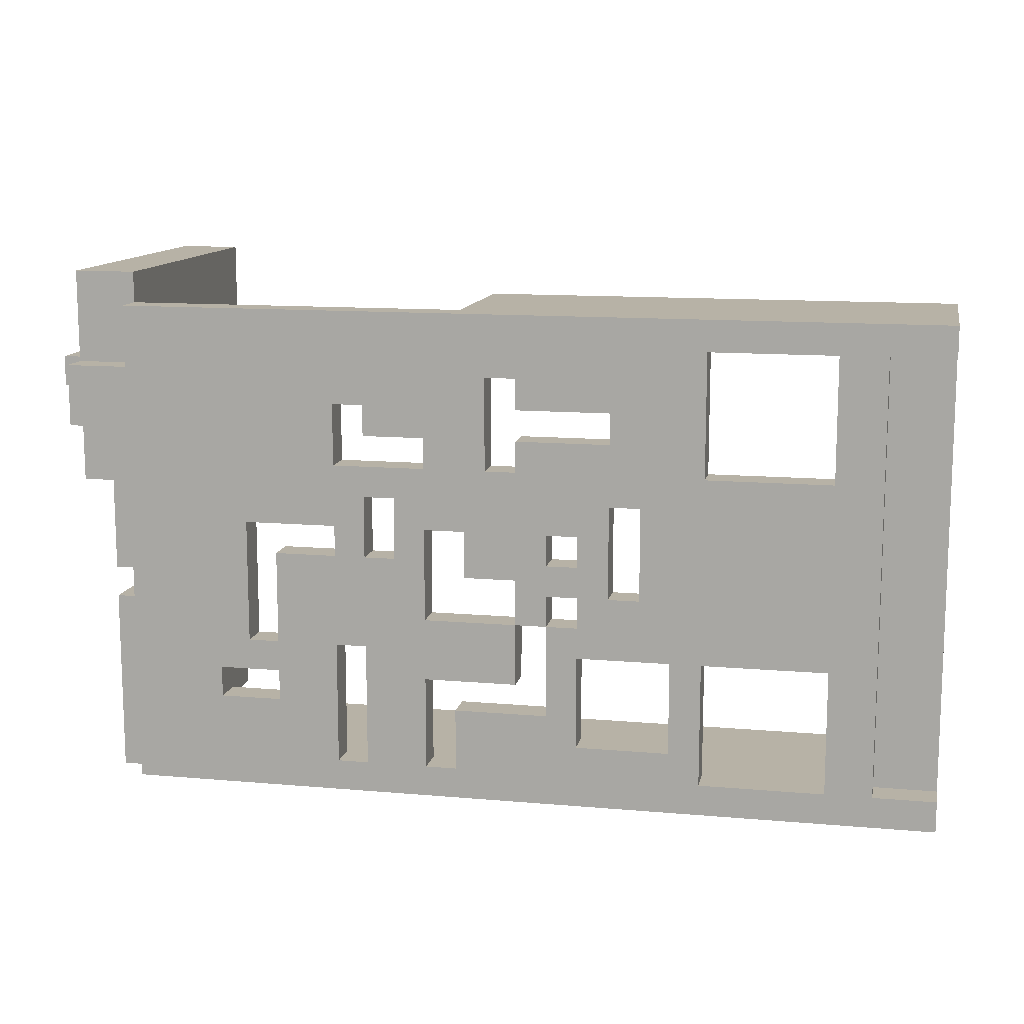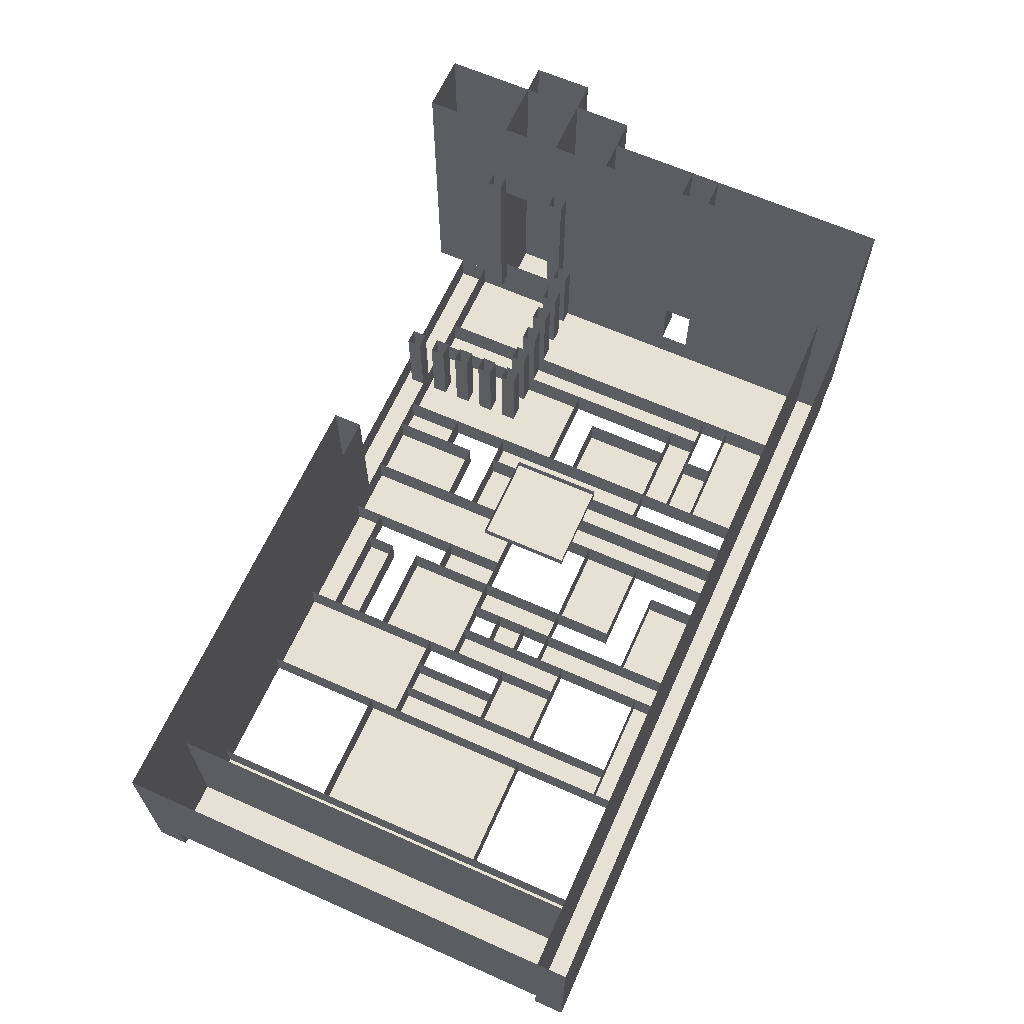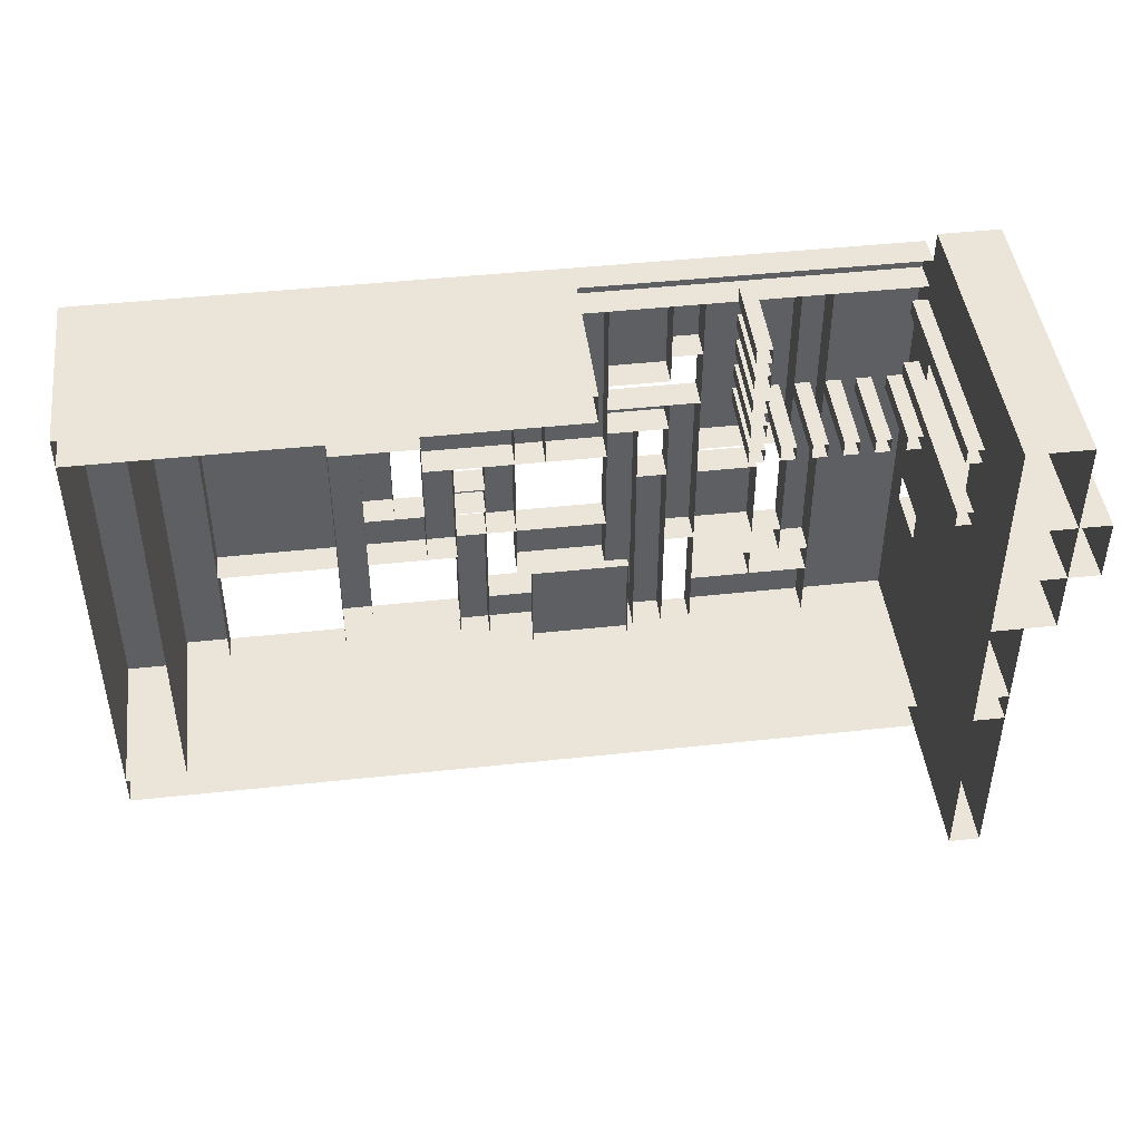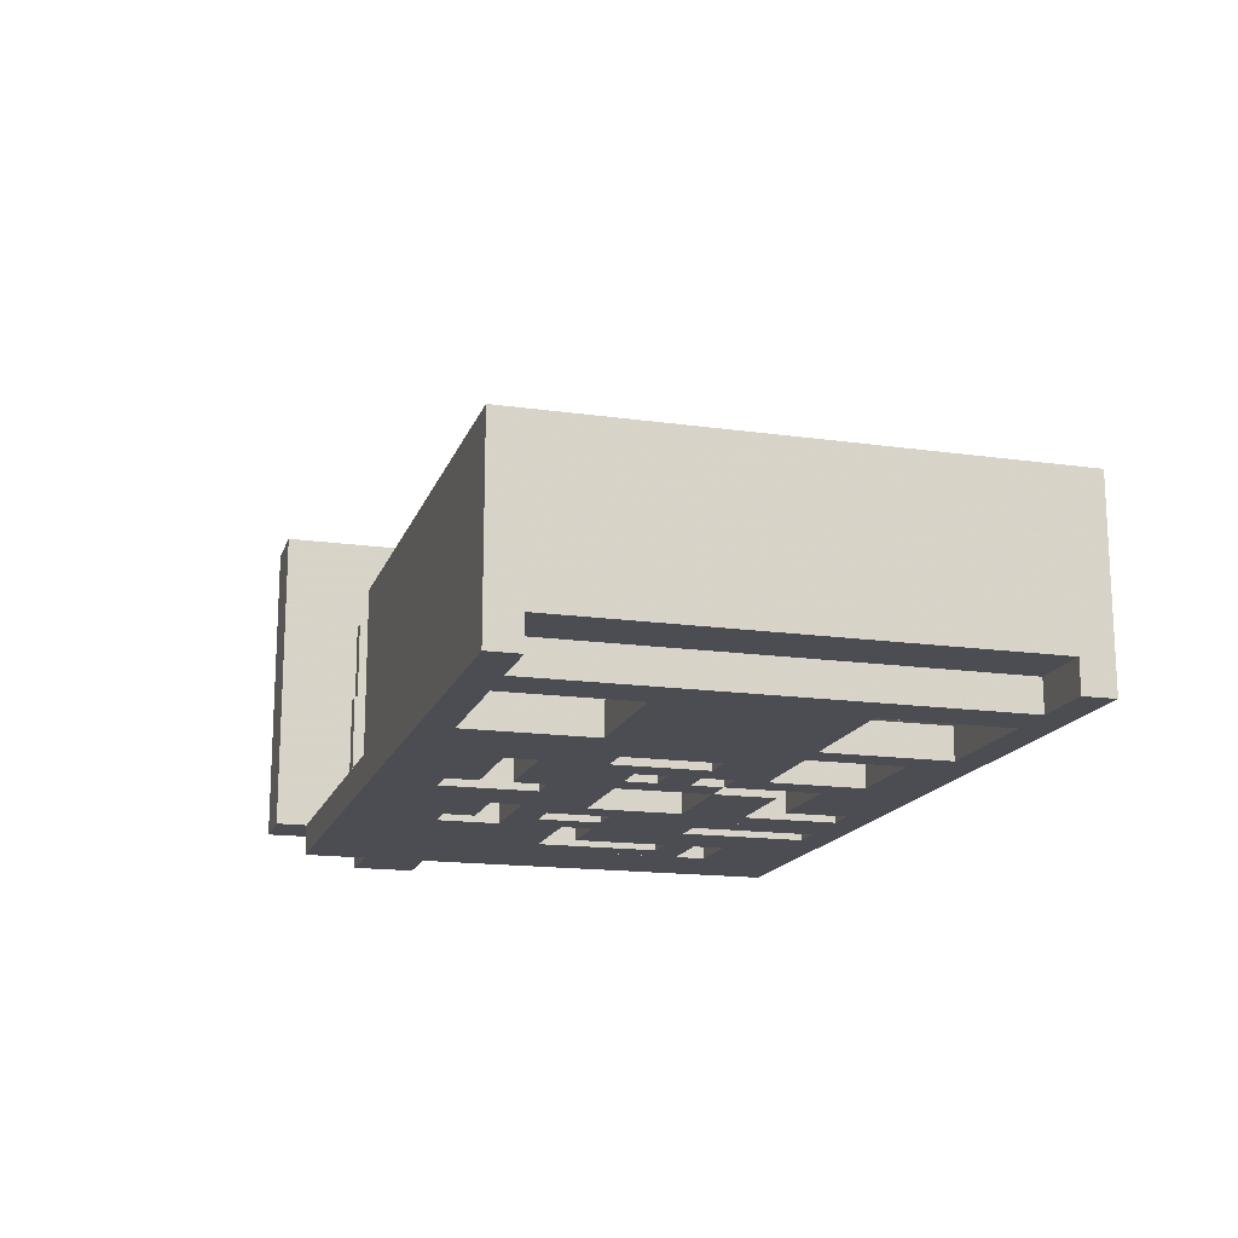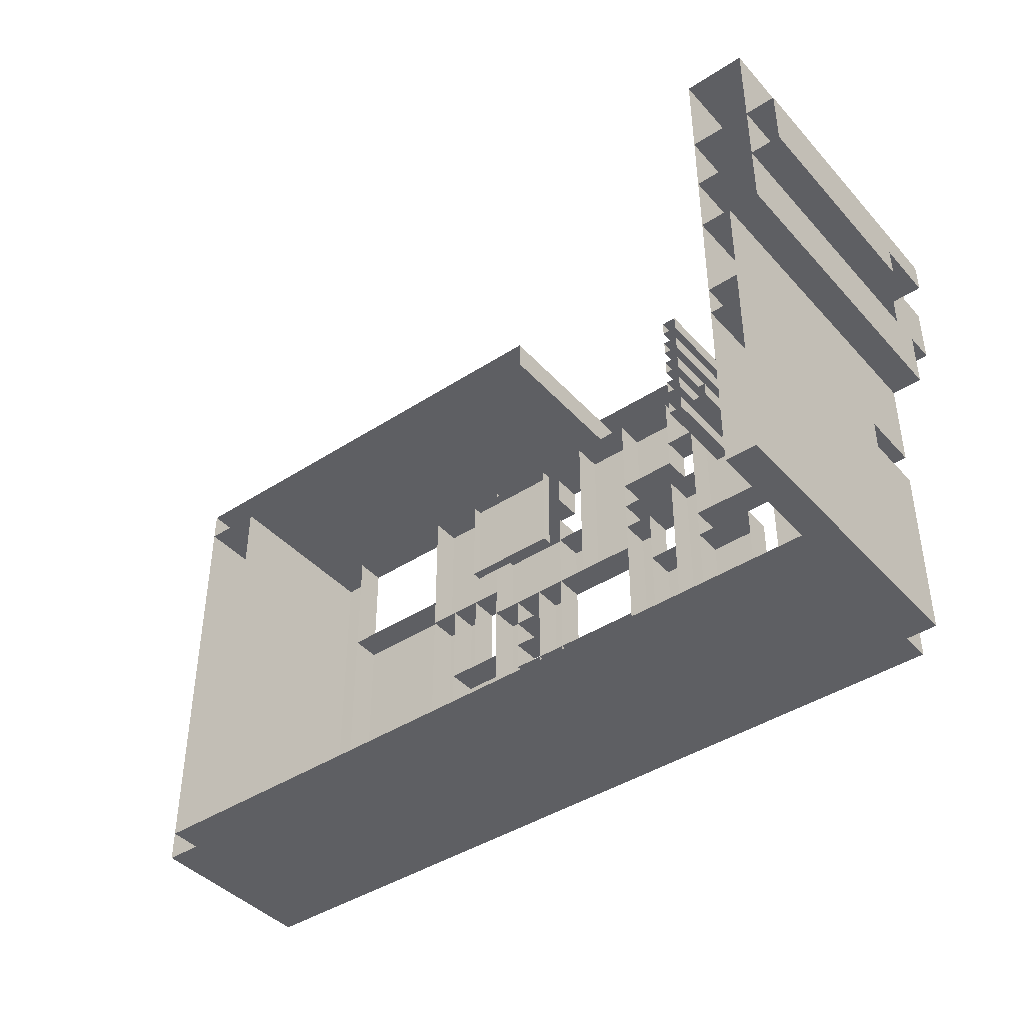
<metadata>
{"format":"obj","ext":"obj","renderer":"f3d","projection":"perspective","resolution":1024,"background":"white","views":[{"elev":12.3,"azim":11.7,"up":"+Z"},{"elev":64.5,"azim":114.1,"up":"+Y"},{"elev":45.4,"azim":172.9,"up":"+Z"},{"elev":-16.3,"azim":73.9,"up":"+Y"},{"elev":-42.0,"azim":-142.0,"up":"+Z"}]}
</metadata>
<code>
v 215 0 325
v 290 -10 300
v 425 0 190
v 130 10 310
v 130 10 320
v 280 -10 330
v 230 -10 290
v 175 0 295
v 215 0 290
v 230 0 330
v 160 0 180
v 195 0 290
v 220 0 325
v 260 47 270
v 300 0 270
v 200 30 290
v 195 0 295
v 320 -10 280
v 160 100 250
v 190 0 290
v 230 0 310
v 190 0 190
v 290 0 270
v 250 0 260
v 215 0 335
v 290 0 220
v 230 -10 220
v 300 0 190
v 270 50 340
v 160 0 325
v 150 100 240
v 165 70 325
v 150 100 280
v 215 30 310
v 215 30 320
v 260 50 270
v 220 0 295
v 270 0 330
v 405 -10 190
v 270 -10 330
v 425 50 330
v 310 -10 250
v 320 -10 250
v 310 -10 200
v 150 100 250
v 160 50 190
v 320 -10 270
v 310 -10 270
v 290 47 270
v 175 0 290
v 215 0 295
v 350 -10 190
v 210 0 260
v 290 0 290
v 310 -10 240
v 290 47 240
v 140 0 320
v 340 -10 280
v 160 70 300
v 215 0 305
v 350 -10 230
v 350 0 290
v 130 30 310
v 130 30 320
v 195 30 295
v 320 -10 310
v 320 -10 320
v 200 0 290
v 130 100 320
v 250 0 190
v 290 -10 270
v 425 -10 340
v 190 30 290
v 165 0 295
v 405 0 330
v 210 30 290
v 320 0 300
v 215 30 315
v 240 0 300
v 290 -10 290
v 210 0 210
v 290 50 240
v 320 -10 330
v 405 -10 330
v 160 0 295
v 220 30 310
v 220 30 320
v 140 100 350
v 220 0 335
v 140 100 300
v 250 -10 280
v 260 0 280
v 165 30 290
v 200 0 295
v 160 100 240
v 300 -10 210
v 300 -10 260
v 320 -10 300
v 350 -10 200
v 200 -10 270
v 160 100 280
v 390 -10 330
v 260 0 240
v 165 0 325
v 310 -10 190
v 140 60 300
v 220 0 330
v 215 0 330
v 130 100 300
v 260 -10 270
v 160 -10 300
v 150 0 250
v 260 -10 240
v 240 0 290
v 300 0 260
v 240 0 280
v 300 0 250
v 160 30 240
v 350 -10 330
v 160 100 300
v 160 -10 340
v 205 30 290
v 215 0 300
v 210 0 290
v 425 50 190
v 240 -10 300
v 160 60 300
v 140 30 300
v 220 0 310
v 220 0 320
v 160 100 180
v 220 30 335
v 270 50 330
v 165 0 290
v 200 30 295
v 425 0 330
v 230 0 230
v 160 100 320
v 165 70 300
v 160 30 250
v 210 -10 220
v 260 -10 290
v 150 0 280
v 300 -10 250
v 390 0 230
v 425 -10 180
v 205 30 295
v 185 30 295
v 220 30 330
v 300 -10 270
v 150 30 240
v 425 50 340
v 390 0 290
v 425 -10 190
v 160 70 325
v 170 30 290
v 220 30 315
v 405 50 190
v 175 30 295
v 215 30 290
v 300 -10 240
v 195 30 290
v 340 -10 230
v 340 0 280
v 270 0 340
v 350 0 200
v 320 0 270
v 310 0 270
v 260 0 190
v 200 0 220
v 215 30 335
v 310 0 190
v 220 30 305
v 290 0 300
v 165 70 295
v 230 0 190
v 150 100 180
v 425 50 180
v 320 0 280
v 215 0 310
v 215 0 320
v 280 0 320
v 230 0 270
v 190 -10 210
v 425 -10 330
v 230 -10 230
v 205 0 295
v 230 0 290
v 260 0 330
v 160 10 320
v 290 0 310
v 290 0 320
v 160 70 295
v 240 -10 310
v 290 -10 220
v 310 -10 230
v 320 -10 230
v 170 0 290
v 140 100 280
v 220 0 300
v 140 30 310
v 140 30 320
v 160 60 320
v 220 0 315
v 160 0 280
v 290 0 240
v 150 20 240
v 405 50 330
v 300 0 210
v 190 -10 330
v 140 10 320
v 140 10 310
v 190 0 220
v 240 0 230
v 240 -10 260
v 310 0 230
v 320 0 230
v 260 0 220
v 185 30 290
v 215 0 315
v 230 -10 190
v 160 0 330
v 300 0 240
v 220 0 305
v 260 50 240
v 190 0 295
v 260 47 240
v 240 -10 330
v 250 0 280
v 210 30 295
v 160 0 300
v 160 50 180
v 160 0 350
v 215 30 330
v 160 70 320
v 340 0 230
v 160 20 240
v 150 0 180
v 210 -10 230
v 290 50 270
v 215 30 325
v 160 0 320
v 220 30 300
v 250 -10 260
v 260 0 290
v 150 30 250
v 200 -10 330
v 160 0 240
v 270 0 210
v 310 0 250
v 320 0 250
v 310 0 200
v 170 0 295
v 205 0 290
v 215 30 300
v 185 0 290
v 165 70 320
v 240 0 330
v 260 0 270
v 330 0 250
v 280 -10 320
v 220 0 290
v 160 20 250
v 390 -10 190
v 140 0 300
v 160 10 300
v 250 -10 190
v 230 0 220
v 350 0 280
v 290 -10 240
v 210 0 230
v 140 -10 300
v 160 0 250
v 140 10 300
v 185 0 295
v 180 30 290
v 160 0 190
v 240 0 190
v 210 -10 260
v 340 0 250
v 340 0 200
v 270 -10 190
v 215 30 295
v 175 30 290
v 330 -10 250
v 190 -10 220
v 215 30 305
v 200 -10 230
v 270 -10 210
v 170 30 295
v 165 30 295
v 280 0 330
v 270 -10 340
v 150 20 250
v 280 -10 290
v 350 0 230
v 405 0 190
v 160 0 340
v 220 30 290
v 260 0 300
v 270 0 190
v 290 -10 310
v 290 -10 320
v 190 -10 190
v 200 0 330
v 160 -10 320
v 280 -10 270
v 320 0 310
v 320 0 320
v 260 -10 220
v 230 -10 310
v 260 -10 190
v 240 -10 230
v 390 -10 230
v 160 -10 180
v 180 0 295
v 350 0 330
v 180 0 290
v 320 0 330
v 230 -10 270
v 200 0 230
v 390 0 190
v 200 -10 220
v 350 -10 290
v 350 -10 280
v 240 -10 280
v 240 -10 190
v 240 -10 290
v 140 100 320
v 210 0 220
v 280 0 290
v 220 30 325
v 240 0 310
v 260 -10 280
v 160 100 350
v 140 -10 320
v 310 0 260
v 230 -10 260
v 230 -10 330
v 350 0 190
v 190 0 330
v 160 -10 190
v 190 0 210
v 330 -10 280
v 165 0 320
v 260 -10 330
v 390 -10 290
v 210 -10 210
v 240 0 260
v 230 -10 210
v 140 0 350
v 190 30 295
v 340 -10 250
v 340 -10 200
v 140 60 320
v 330 0 280
v 220 30 295
v 260 -10 300
v 310 0 240
v 230 0 260
v 210 0 295
v 310 -10 260
v 180 30 295
v 160 -10 330
v 390 0 330
v 130 30 300
v 150 0 240
v 280 0 270
v 300 -10 190
v 200 0 270
v 230 0 210
v 165 0 300
v 140 0 280
f 277 22 342
f 22 304 342
f 22 341 304
f 341 210 304
f 341 222 210
f 222 364 210
f 342 304 364
f 304 210 364
f 222 277 364
f 277 342 364
f 213 170 286
f 170 323 286
f 170 305 323
f 305 247 323
f 305 341 247
f 341 210 247
f 286 323 210
f 323 247 210
f 341 213 210
f 213 286 210
f 370 183 100
f 183 320 100
f 183 10 320
f 10 339 320
f 10 305 339
f 305 247 339
f 100 320 247
f 320 339 247
f 305 370 247
f 370 100 247
f 22 176 304
f 176 221 304
f 176 371 221
f 371 350 221
f 371 343 350
f 343 184 350
f 304 221 184
f 221 350 184
f 343 22 184
f 22 304 184
f 81 371 348
f 371 350 348
f 371 268 350
f 268 27 350
f 268 330 27
f 330 141 27
f 348 350 141
f 350 27 141
f 330 81 141
f 81 348 141
f 170 268 323
f 268 27 323
f 268 137 27
f 137 186 27
f 137 321 186
f 321 288 186
f 323 27 288
f 27 186 288
f 321 170 288
f 170 323 288
f 271 137 239
f 137 186 239
f 137 360 186
f 360 338 186
f 360 53 338
f 53 279 338
f 239 186 279
f 186 338 279
f 53 271 279
f 271 239 279
f 137 214 186
f 214 313 186
f 214 114 313
f 114 328 313
f 114 188 328
f 188 7 328
f 186 313 7
f 313 328 7
f 188 137 7
f 137 186 7
f 21 333 311
f 333 194 311
f 333 258 194
f 258 228 194
f 258 10 228
f 10 339 228
f 311 194 339
f 194 228 339
f 10 21 339
f 21 311 339
f 79 300 126
f 300 358 126
f 300 189 358
f 189 346 358
f 189 258 346
f 258 228 346
f 126 358 228
f 358 346 228
f 258 79 228
f 79 126 228
f 278 70 327
f 70 267 327
f 70 24 267
f 24 244 267
f 24 349 244
f 349 215 244
f 327 267 215
f 267 244 215
f 349 278 215
f 278 327 215
f 116 92 326
f 92 334 326
f 92 245 334
f 245 142 334
f 245 114 142
f 114 328 142
f 326 334 328
f 334 142 328
f 114 116 328
f 116 326 328
f 70 169 267
f 169 312 267
f 169 92 312
f 92 334 312
f 92 229 334
f 229 91 334
f 267 312 91
f 312 334 91
f 229 70 91
f 70 267 91
f 218 26 310
f 26 195 310
f 26 206 195
f 206 270 195
f 206 103 270
f 103 113 270
f 310 195 113
f 195 270 113
f 103 218 113
f 218 310 113
f 301 28 282
f 28 369 282
f 28 209 369
f 209 96 369
f 209 249 96
f 249 289 96
f 282 369 289
f 369 96 289
f 249 301 289
f 301 282 289
f 28 172 369
f 172 105 369
f 172 359 105
f 359 55 105
f 359 223 55
f 223 161 55
f 369 105 161
f 105 55 161
f 223 28 161
f 28 369 161
f 206 223 270
f 223 161 270
f 223 15 161
f 15 150 161
f 15 23 150
f 23 71 150
f 270 161 71
f 161 150 71
f 23 206 71
f 206 270 71
f 117 250 144
f 250 42 144
f 250 337 42
f 337 362 42
f 337 115 362
f 115 97 362
f 144 42 97
f 42 362 97
f 115 117 97
f 117 144 97
f 259 368 110
f 368 307 110
f 368 292 307
f 292 6 307
f 292 189 6
f 189 346 6
f 110 307 346
f 307 6 346
f 189 259 346
f 259 110 346
f 368 23 307
f 23 71 307
f 23 54 71
f 54 80 71
f 54 331 80
f 331 295 80
f 307 71 295
f 71 80 295
f 331 368 295
f 368 307 295
f 23 167 71
f 167 47 71
f 167 77 47
f 77 98 47
f 77 174 98
f 174 2 98
f 71 47 2
f 47 98 2
f 174 23 2
f 23 71 2
f 191 308 302
f 308 66 302
f 308 309 66
f 309 67 66
f 309 192 67
f 192 303 67
f 302 66 303
f 66 67 303
f 192 191 303
f 191 302 303
f 309 192 67
f 192 303 67
f 192 192 303
f 192 303 303
f 192 309 303
f 309 67 303
f 67 303 67
f 303 303 67
f 309 309 67
f 309 67 67
f 192 309 192
f 309 309 192
f 182 309 261
f 309 67 261
f 309 319 67
f 319 83 67
f 319 292 83
f 292 6 83
f 261 67 6
f 67 83 6
f 292 182 6
f 182 261 6
f 179 269 18
f 269 325 18
f 269 317 325
f 317 119 325
f 317 319 119
f 319 83 119
f 18 325 83
f 325 119 83
f 319 179 83
f 179 18 83
f 216 217 196
f 217 197 196
f 217 167 197
f 167 47 197
f 167 168 47
f 168 48 47
f 196 197 48
f 197 47 48
f 168 216 48
f 216 196 48
f 217 236 197
f 236 163 197
f 236 280 163
f 280 353 163
f 280 251 353
f 251 43 353
f 197 163 43
f 163 353 43
f 251 217 43
f 217 197 43
f 260 280 285
f 280 353 285
f 280 164 353
f 164 58 353
f 164 356 58
f 356 344 58
f 285 353 344
f 353 58 344
f 356 260 344
f 260 285 344
f 172 340 105
f 340 52 105
f 340 166 52
f 166 99 52
f 166 252 99
f 252 44 99
f 105 52 44
f 52 99 44
f 252 172 44
f 172 105 44
f 281 166 354
f 166 99 354
f 166 269 99
f 269 325 99
f 269 164 325
f 164 58 325
f 354 99 58
f 99 325 58
f 164 281 58
f 281 354 58
f 296 145 61
f 145 314 61
f 145 153 314
f 153 347 314
f 153 62 347
f 62 324 347
f 61 314 324
f 314 347 324
f 62 296 324
f 296 61 324
f 322 297 264
f 297 39 264
f 297 75 39
f 75 84 39
f 75 365 84
f 365 102 84
f 264 39 102
f 39 84 102
f 365 322 102
f 322 264 102
f 158 125 297
f 125 3 297
f 125 41 3
f 41 136 3
f 41 208 136
f 208 75 136
f 297 3 75
f 3 136 75
f 208 158 75
f 158 297 75
f 232 178 315
f 178 146 315
f 178 125 146
f 125 154 146
f 125 46 154
f 46 342 154
f 315 146 342
f 146 154 342
f 46 232 342
f 232 315 342
f 225 82 227
f 82 56 227
f 82 240 56
f 240 49 56
f 240 36 49
f 36 14 49
f 227 56 14
f 56 49 14
f 36 225 14
f 225 227 14
f 133 41 40
f 41 185 40
f 41 152 185
f 152 72 185
f 152 29 72
f 29 293 72
f 40 185 293
f 185 72 293
f 29 133 293
f 133 40 293
f 93 156 134
f 156 198 134
f 156 290 198
f 290 253 198
f 290 291 253
f 291 74 253
f 134 198 74
f 198 253 74
f 291 93 74
f 93 134 74
f 284 276 50
f 276 318 50
f 276 363 318
f 363 316 318
f 363 159 316
f 159 8 316
f 50 318 8
f 318 316 8
f 159 284 8
f 284 50 8
f 219 73 256
f 73 20 256
f 73 352 20
f 352 226 20
f 352 148 226
f 148 275 226
f 256 20 275
f 20 226 275
f 148 219 275
f 219 256 275
f 162 16 12
f 16 68 12
f 16 135 68
f 135 94 68
f 135 65 94
f 65 17 94
f 12 68 17
f 68 94 17
f 65 162 17
f 162 12 17
f 122 76 254
f 76 124 254
f 76 230 124
f 230 361 124
f 230 147 361
f 147 187 361
f 254 124 187
f 124 361 187
f 147 122 187
f 122 254 187
f 160 299 9
f 299 262 9
f 299 357 262
f 357 37 262
f 357 283 37
f 283 51 37
f 9 262 51
f 262 37 51
f 283 160 51
f 160 9 51
f 255 243 123
f 243 200 123
f 243 173 200
f 173 224 200
f 173 287 224
f 287 60 224
f 123 200 60
f 200 224 60
f 287 255 60
f 255 123 60
f 34 86 180
f 86 129 180
f 86 157 129
f 157 204 129
f 157 78 204
f 78 220 204
f 180 129 220
f 129 204 220
f 78 34 220
f 34 180 220
f 35 87 181
f 87 130 181
f 87 332 130
f 332 13 130
f 332 241 13
f 241 1 13
f 181 130 1
f 130 13 1
f 241 35 1
f 35 181 1
f 234 149 108
f 149 107 108
f 149 132 107
f 132 89 107
f 132 171 89
f 171 25 89
f 108 107 25
f 107 89 25
f 171 234 25
f 234 108 25
f 222 38 364
f 38 40 364
f 38 165 40
f 165 293 40
f 165 298 293
f 298 121 293
f 364 40 121
f 40 293 121
f 298 222 121
f 222 364 121
f 329 138 57
f 138 242 57
f 138 335 242
f 335 233 242
f 335 88 233
f 88 351 233
f 57 242 351
f 242 233 351
f 88 329 351
f 329 57 351
f 199 101 373
f 101 205 373
f 101 120 205
f 120 231 205
f 120 90 231
f 90 265 231
f 373 205 265
f 205 231 265
f 90 199 265
f 199 373 265
f 274 266 272
f 266 111 272
f 266 190 111
f 190 306 111
f 190 211 306
f 211 336 306
f 272 111 336
f 111 306 336
f 211 274 336
f 274 272 336
f 90 120 106
f 120 127 106
f 120 138 127
f 138 203 127
f 138 329 203
f 329 355 203
f 106 127 355
f 127 203 355
f 329 90 355
f 90 106 355
f 63 201 4
f 201 212 4
f 201 202 212
f 202 211 212
f 202 64 211
f 64 5 211
f 4 212 5
f 212 211 5
f 64 63 5
f 63 4 5
f 109 90 366
f 90 128 366
f 90 329 128
f 329 202 128
f 329 69 202
f 69 64 202
f 366 128 64
f 128 202 64
f 69 109 64
f 109 366 64
f 235 257 242
f 257 345 242
f 257 32 345
f 32 104 345
f 32 155 104
f 155 30 104
f 242 345 30
f 345 104 30
f 155 235 30
f 235 242 30
f 193 175 85
f 175 74 85
f 175 139 74
f 139 372 74
f 139 59 372
f 59 231 372
f 85 74 231
f 74 372 231
f 59 193 231
f 193 85 231
f 45 19 112
f 19 273 112
f 19 101 273
f 101 205 273
f 101 33 205
f 33 143 205
f 112 273 143
f 273 205 143
f 33 45 143
f 45 112 143
f 177 131 238
f 131 11 238
f 131 95 11
f 95 248 11
f 95 31 248
f 31 367 248
f 238 11 367
f 11 248 367
f 31 177 367
f 177 238 367
f 31 95 151
f 95 118 151
f 95 19 118
f 19 140 118
f 19 45 140
f 45 246 140
f 151 118 246
f 118 140 246
f 45 31 246
f 31 151 246
f 151 118 207
f 118 237 207
f 118 140 237
f 140 263 237
f 140 246 263
f 246 294 263
f 207 237 294
f 237 263 294
f 246 151 294
f 151 207 294

</code>
